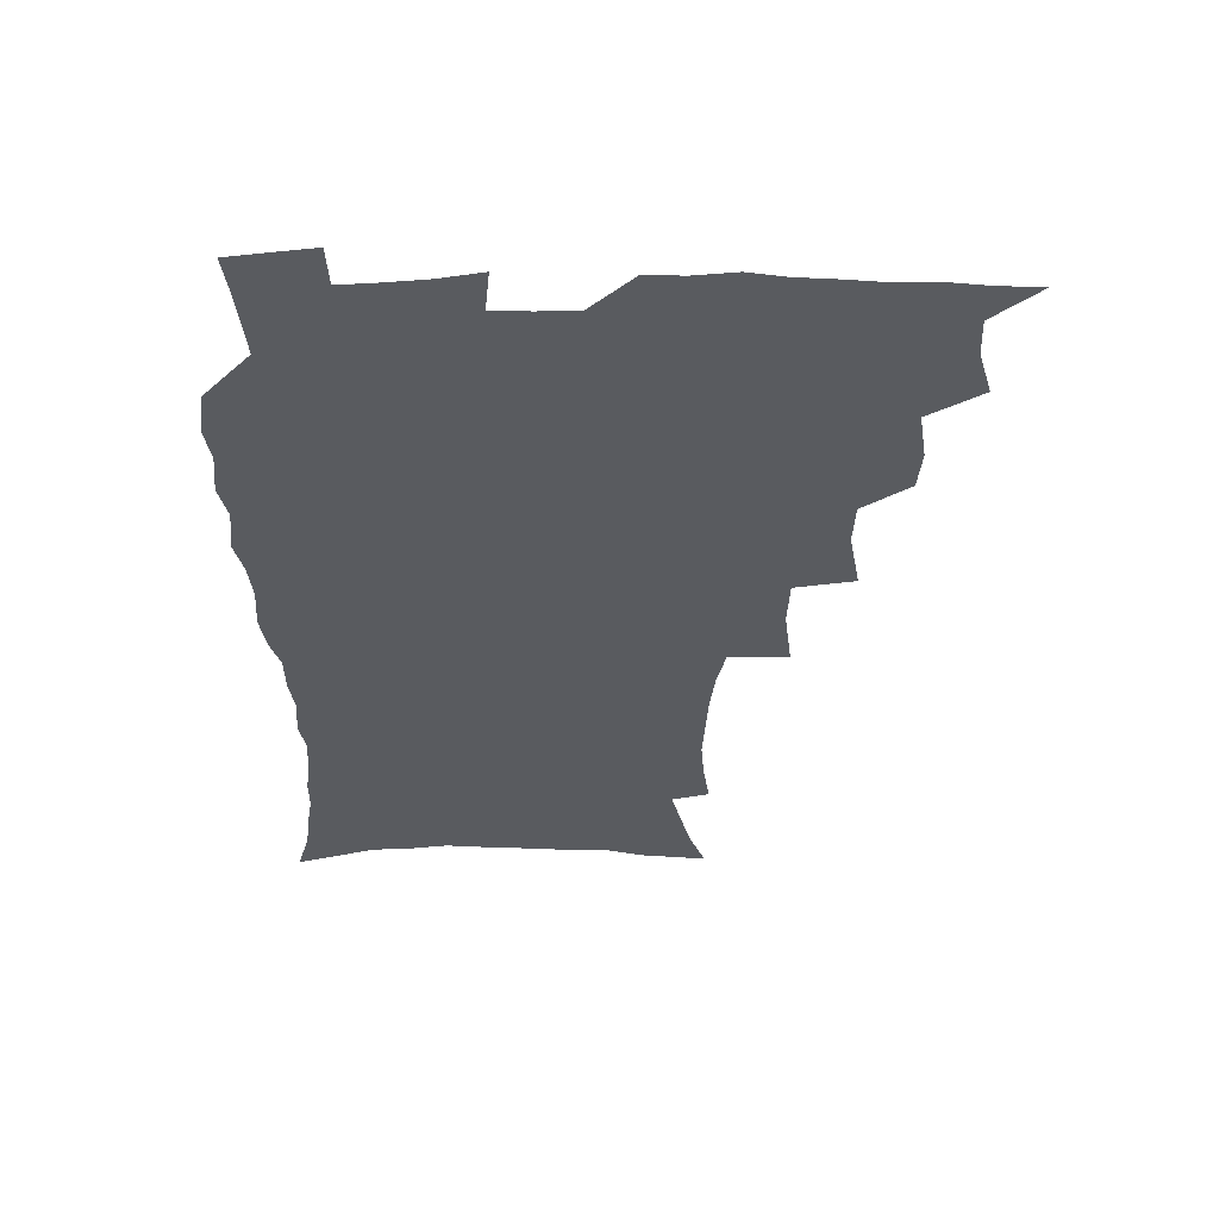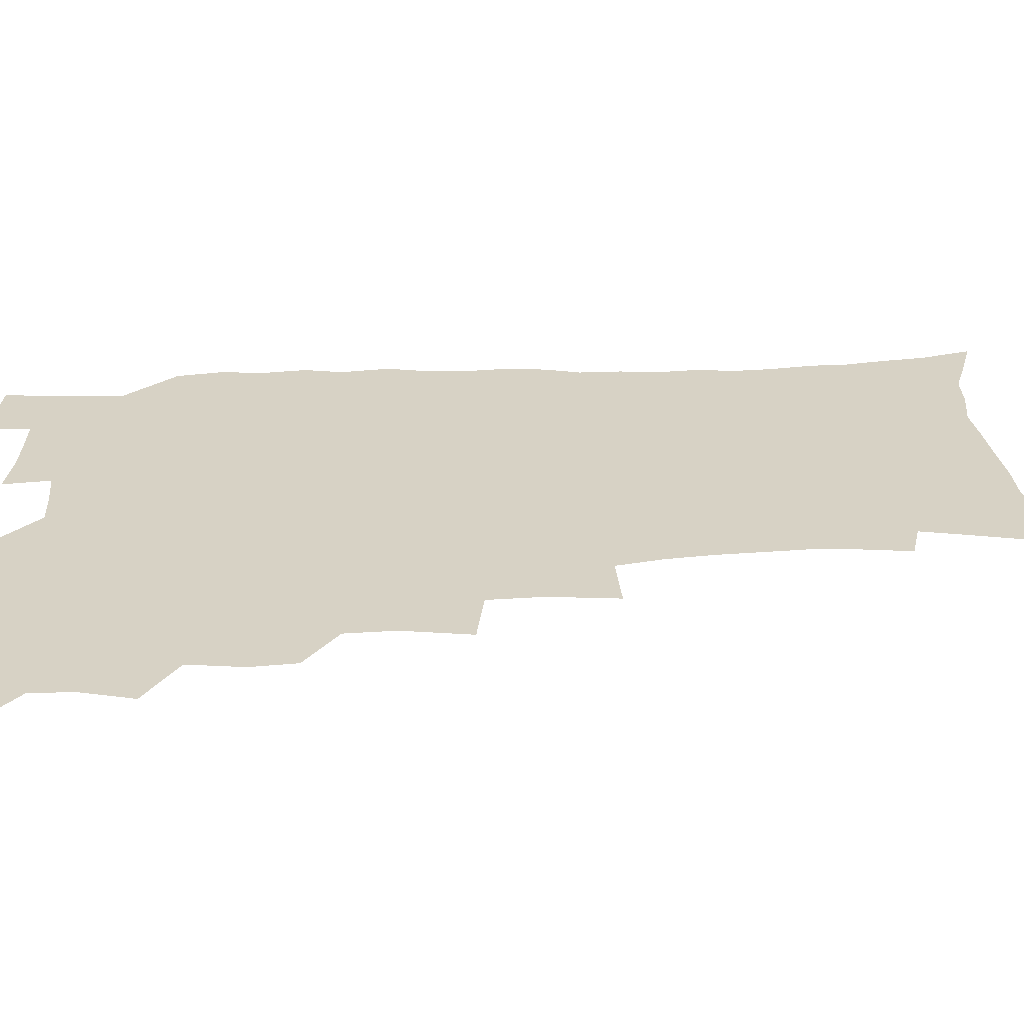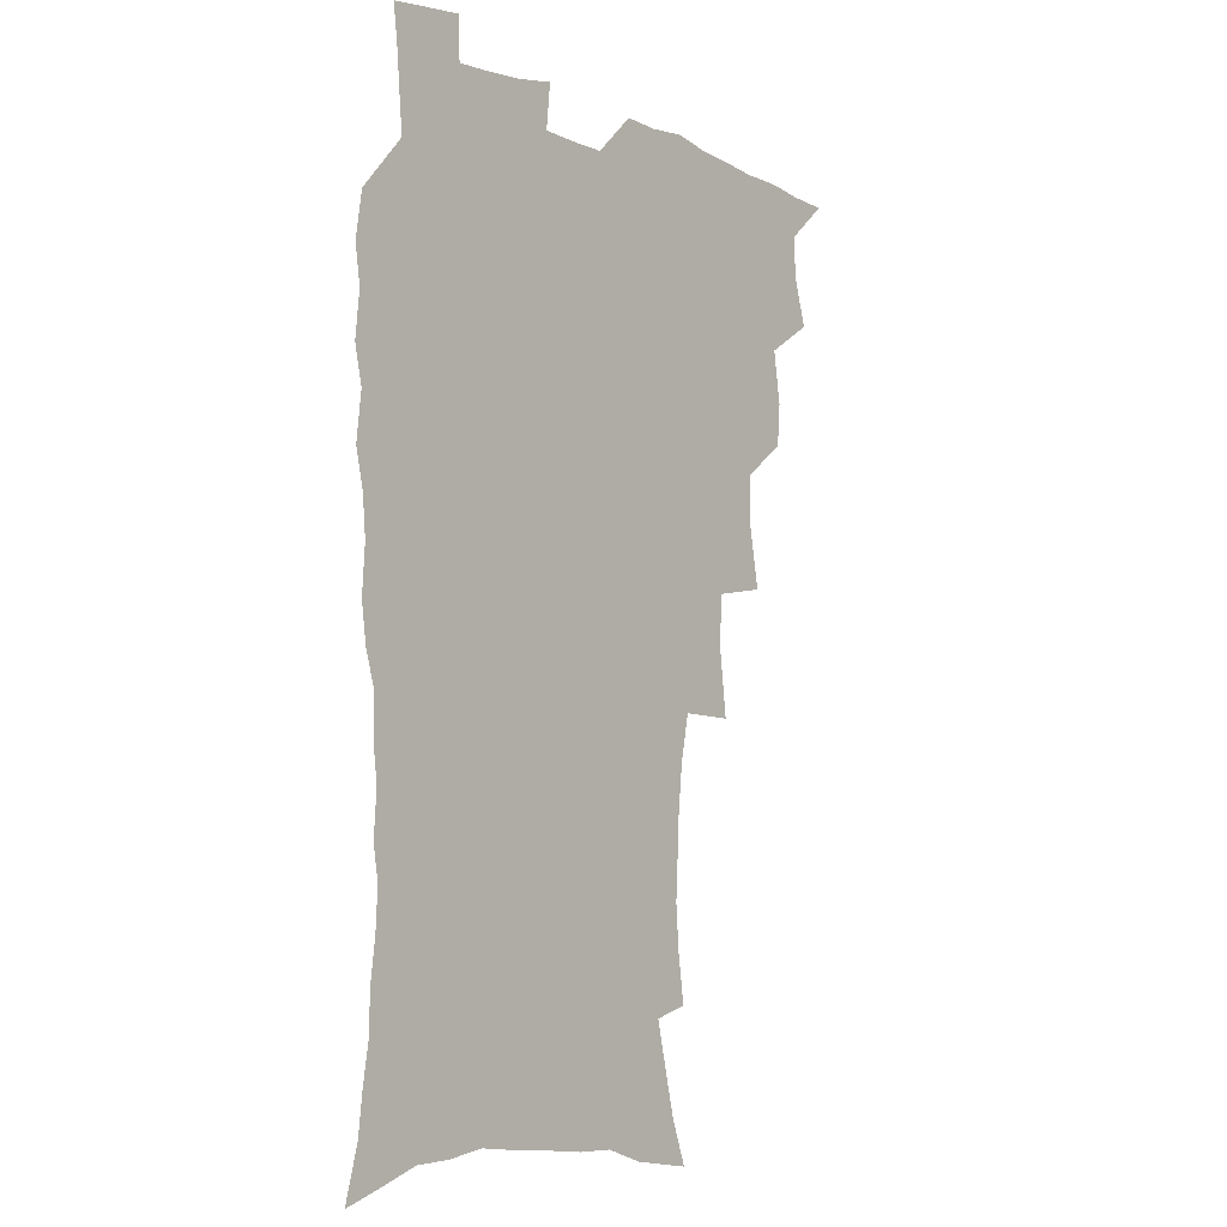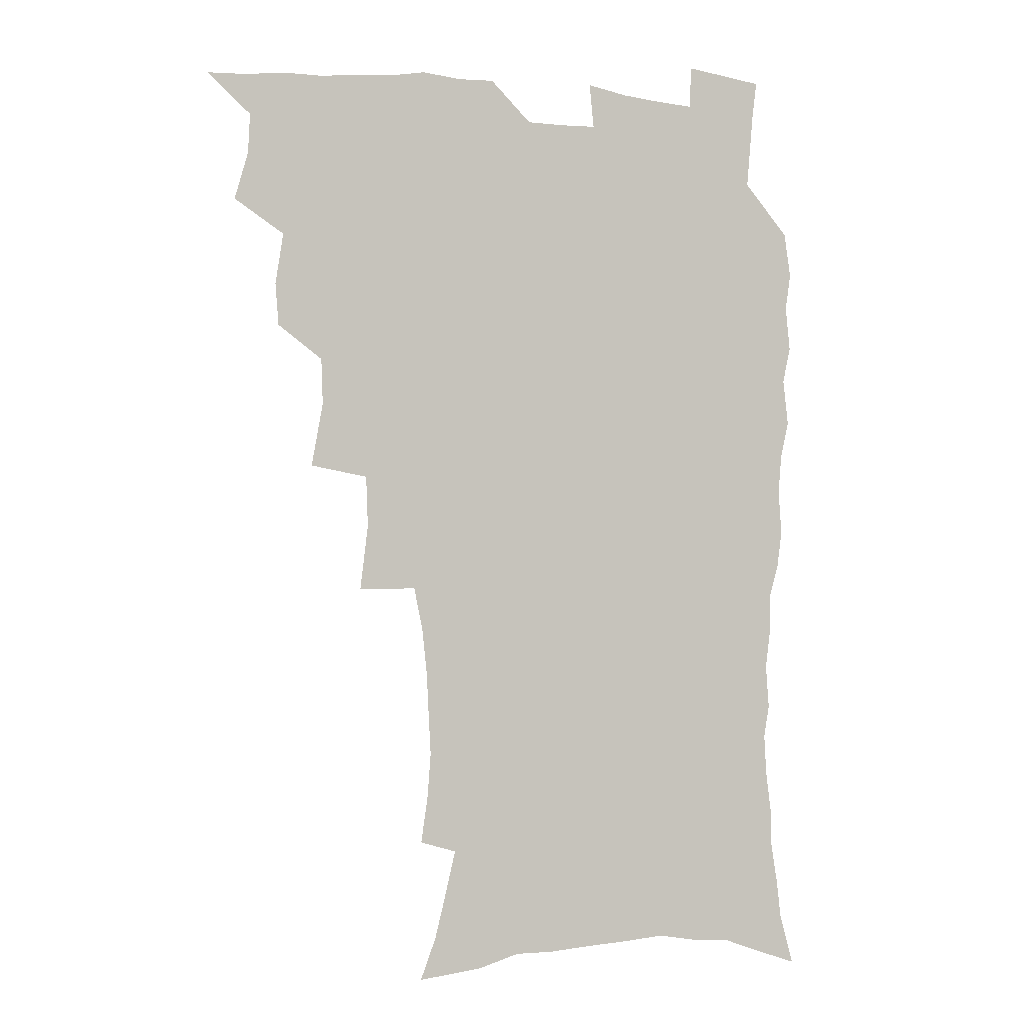
<metadata>
{"format":"obj","ext":"obj","renderer":"f3d","projection":"perspective","resolution":1024,"background":"white","views":[{"elev":57.4,"azim":179.8,"up":"+Y"},{"elev":27.2,"azim":-94.1,"up":"+Z"},{"elev":-7.4,"azim":129.0,"up":"+Y"},{"elev":-2.2,"azim":-19.1,"up":"+Y"}]}
</metadata>
<code>
v 465.8 523.1 0
v 477 473.2 0
v 482.3 492 0
v 483 507.6 0
v 481.5 523.6 0
v 495 423.5 0
v 493.7 440 0
v 496.8 460.2 0
v 499 477.6 0
v 499.7 493.2 0
v 498.9 508.2 0
v 496.5 525.4 0
v 508.8 367.3 0
v 513.3 392.3 0
v 512.7 410.3 0
v 515 430.7 0
v 513 445.8 0
v 512 460.8 0
v 515.8 479.5 0
v 515.4 494.1 0
v 514 509 0
v 512.2 525.4 0
v 529.2 317.7 0
v 532.2 343.1 0
v 531.5 363.1 0
v 530.8 382 0
v 531.7 401.3 0
v 530 416.4 0
v 530.9 434 0
v 531.1 450 0
v 531.2 465.6 0
v 530.7 480.4 0
v 530.1 495.1 0
v 528.7 510 0
v 526.8 526.8 0
v 555 215 0
v 557.7 233.6 0
v 558.9 250.9 0
v 558.1 265.8 0
v 557.2 283.4 0
v 555.3 301 0
v 551.8 318 0
v 549.3 335.4 0
v 547.9 352.9 0
v 547.9 372 0
v 546.3 387.6 0
v 546.2 404.5 0
v 546.2 420.9 0
v 547 437.3 0
v 546.9 452.3 0
v 547.8 467.6 0
v 546.4 481.6 0
v 544.8 496.1 0
v 543.5 510.7 0
v 541.4 527.8 0
v 554.9 159.6 0
v 561 175.9 0
v 564.7 191.1 0
v 569.3 210.8 0
v 572.3 230.6 0
v 571.7 245 0
v 572.2 262.1 0
v 570.5 276.2 0
v 570.4 296.3 0
v 567.5 310.1 0
v 565.8 327.3 0
v 563.2 342.1 0
v 563.2 360.5 0
v 562.3 376.7 0
v 562.3 393.7 0
v 561.6 408.9 0
v 562.9 425.8 0
v 561.8 439.5 0
v 562.9 455.3 0
v 561.9 468.7 0
v 560.9 482.5 0
v 559.9 496.5 0
v 557.7 512.7 0
v 555.5 530.3 0
v 567.2 161.2 0
v 575.2 181.8 0
v 580.6 201.8 0
v 584.2 222.1 0
v 585.2 238.9 0
v 585.3 255.3 0
v 584.1 269.3 0
v 583.5 286.5 0
v 582.6 303.5 0
v 580.7 318.2 0
v 579.9 335.4 0
v 578.7 351 0
v 576.6 363.9 0
v 576.2 380.3 0
v 576.5 397 0
v 577.3 414.1 0
v 576.7 427.6 0
v 576.2 441.4 0
v 576.6 456.1 0
v 575.7 469.5 0
v 575.4 483.1 0
v 574.3 497 0
v 572.1 513.5 0
v 571.1 528.6 0
v 580.4 162.9 0
v 591 190.3 0
v 595.7 211.7 0
v 596.5 227.4 0
v 596.9 243.6 0
v 596.7 259.4 0
v 596.1 274.9 0
v 595.2 290.6 0
v 594.2 306.8 0
v 593.9 325.2 0
v 592.4 338.7 0
v 591 352.8 0
v 590.8 369.3 0
v 590 384 0
v 590.2 398.1 0
v 590.4 414.2 0
v 589.9 427.9 0
v 589.9 442.3 0
v 590.3 456.9 0
v 589.8 470.2 0
v 589.2 483.7 0
v 588.2 498.1 0
v 586.6 513.6 0
v 585.2 529 0
v 596.1 167.9 0
v 605.1 195.4 0
v 607.8 215.1 0
v 608.8 232.4 0
v 608.6 246.8 0
v 607.9 260.9 0
v 607.5 277.6 0
v 607.1 294.7 0
v 606.3 309.7 0
v 605.8 327.6 0
v 604.8 341.1 0
v 604.4 356.7 0
v 603.6 370.6 0
v 602.6 381.6 0
v 603.1 399 0
v 603.7 415.8 0
v 603.4 429.3 0
v 604 444.4 0
v 603.6 457.3 0
v 603.5 470.6 0
v 603.1 484.1 0
v 603 497.6 0
v 601.5 512.8 0
v 611.3 168 0
v 617.9 196.5 0
v 619.8 217.3 0
v 620.2 233.3 0
v 620.2 249.7 0
v 619.8 264.4 0
v 619.4 281.4 0
v 618.7 294.7 0
v 618.1 312.7 0
v 617.8 328 0
v 617.2 342.7 0
v 616.9 357.7 0
v 616.8 373.4 0
v 616.8 387 0
v 616.5 401.3 0
v 616.7 416.8 0
v 616.6 429.7 0
v 617 444.4 0
v 617.3 457.9 0
v 617.6 471 0
v 617.5 484.1 0
v 616.9 498.1 0
v 616.2 512.6 0
v 627.6 169.4 0
v 630.8 195.9 0
v 631.7 215.6 0
v 631.9 234.3 0
v 631.7 250.4 0
v 631.4 265.8 0
v 630.9 281.8 0
v 630.5 296.8 0
v 630.2 310.3 0
v 629.6 329.1 0
v 629.6 341.1 0
v 629.2 358 0
v 629.4 372.5 0
v 629.4 387.6 0
v 629.4 401.4 0
v 629.5 416.4 0
v 629.8 430.4 0
v 630 444.2 0
v 630.4 457.6 0
v 630.6 471 0
v 631 484 0
v 631.1 497.6 0
v 630.4 513 0
v 628.7 530.6 0
v 644 170.5 0
v 644.1 197.7 0
v 643.8 217.4 0
v 643.7 232.8 0
v 643.5 248.9 0
v 643 265.6 0
v 642.5 281.6 0
v 642 299.3 0
v 642 311.7 0
v 641.4 328.8 0
v 641.6 342.7 0
v 641.7 356.9 0
v 641.9 371.9 0
v 642 386.6 0
v 642.2 400.8 0
v 642.4 415.2 0
v 642.8 429.8 0
v 643.1 443.6 0
v 643.7 456.9 0
v 644.1 470.3 0
v 644.6 483.8 0
v 645 497.4 0
v 645.2 511.7 0
v 644.8 527.4 0
v 660.2 172.1 0
v 657.4 196.4 0
v 656.3 214.9 0
v 655.4 232.5 0
v 656 245.6 0
v 654.5 264.9 0
v 655.2 277.7 0
v 653.9 296.4 0
v 653.6 312 0
v 653.7 326.8 0
v 653.6 342.3 0
v 653.8 356.3 0
v 655.1 369.2 0
v 655.3 383.9 0
v 655.4 398.7 0
v 655.9 412.5 0
v 655.6 429.2 0
v 656 443.2 0
v 656.9 456.6 0
v 657.5 470.1 0
v 658.3 483.3 0
v 659 496.8 0
v 659.5 511 0
v 659.8 525.9 0
v 675.8 169.4 0
v 671 194 0
v 669.6 211.2 0
v 668.9 227.2 0
v 667.8 244.5 0
v 667 261 0
v 666.7 276.3 0
v 665.6 294.5 0
v 665.8 308.8 0
v 667.3 321.4 0
v 666.7 338 0
v 668 351.1 0
v 667.6 367.6 0
v 667.9 382.7 0
v 668.5 397 0
v 668.4 412.5 0
v 670.1 425.7 0
v 671 439.4 0
v 670.7 454.7 0
v 671.1 468.8 0
v 672.2 482.2 0
v 672.9 496.2 0
v 673.8 510.4 0
v 674.7 524.8 0
v 675.4 541.5 0
v 690.2 168.7 0
v 684.6 191.1 0
v 683 207.2 0
v 681.2 224.6 0
v 680.8 239.5 0
v 679.2 257.6 0
v 678.5 273.9 0
v 678.5 289.2 0
v 679.7 302.5 0
v 679 319.8 0
v 680 333.6 0
v 680.1 349.3 0
v 681 363.5 0
v 681.5 378.6 0
v 683 392.4 0
v 683.4 407.5 0
v 685 421.3 0
v 684.3 437.8 0
v 685.8 451.3 0
v 685.7 466.5 0
v 685.7 481.6 0
v 686.8 495.2 0
v 688.2 509.1 0
v 689.5 523.7 0
v 690.5 539.4 0
v 706 163 0
v 699.6 185.2 0
v 696.7 202.5 0
v 695.9 217.5 0
v 693.8 234.8 0
v 693.1 250.4 0
v 692.3 266.5 0
v 692.5 281.6 0
v 692.3 297.5 0
v 692.1 313.5 0
v 694.4 326.5 0
v 695.6 341.1 0
v 694.6 358.2 0
v 698.3 370.5 0
v 698.2 386.5 0
v 697.4 403.3 0
v 699.8 417 0
v 699.4 433.1 0
v 700.6 447.7 0
v 700.8 463 0
v 700.2 478.8 0
v 701.8 492.8 0
v 703.1 507.6 0
v 704.4 522.5 0
v 706.2 537.1 0
v 721.2 157.8 0
v 716 177.5 0
v 714.3 192.6 0
v 711.7 208.7 0
v 711.6 222.5 0
v 709.5 239.2 0
v 708.7 254.8 0
v 710.9 267.3 0
v 709.7 284.5 0
v 711.4 298.5 0
v 711.6 314.6 0
v 715.3 327.3 0
v 717.3 342.2 0
v 716.1 360.1 0
v 717.4 375.4 0
v 720.6 389.6 0
v 718.6 407.9 0
v 721.7 422.1 0
v 719.9 439.7 0
v 722.1 454.2 0
v 719.5 471.9 0
f 4 5 1
f 8 9 2
f 2 9 3
f 9 10 3
f 3 10 4
f 10 11 4
f 4 11 5
f 11 12 5
f 15 16 6
f 6 16 7
f 16 17 7
f 7 17 8
f 17 18 8
f 8 18 9
f 18 19 9
f 9 19 10
f 19 20 10
f 10 20 11
f 20 21 11
f 11 21 12
f 21 22 12
f 25 26 13
f 13 26 14
f 26 27 14
f 14 27 15
f 27 28 15
f 15 28 16
f 28 29 16
f 16 29 17
f 29 30 17
f 17 30 18
f 30 31 18
f 18 31 19
f 31 32 19
f 19 32 20
f 32 33 20
f 20 33 21
f 33 34 21
f 21 34 22
f 34 35 22
f 42 43 23
f 23 43 24
f 43 44 24
f 24 44 25
f 44 45 25
f 25 45 26
f 45 46 26
f 26 46 27
f 46 47 27
f 27 47 28
f 47 48 28
f 28 48 29
f 48 49 29
f 29 49 30
f 49 50 30
f 30 50 31
f 50 51 31
f 31 51 32
f 51 52 32
f 32 52 33
f 52 53 33
f 33 53 34
f 53 54 34
f 34 54 35
f 54 55 35
f 59 60 36
f 36 60 37
f 60 61 37
f 37 61 38
f 61 62 38
f 38 62 39
f 62 63 39
f 39 63 40
f 63 64 40
f 40 64 41
f 64 65 41
f 41 65 42
f 65 66 42
f 42 66 43
f 66 67 43
f 43 67 44
f 67 68 44
f 44 68 45
f 68 69 45
f 45 69 46
f 69 70 46
f 46 70 47
f 70 71 47
f 47 71 48
f 71 72 48
f 48 72 49
f 72 73 49
f 49 73 50
f 73 74 50
f 50 74 51
f 74 75 51
f 51 75 52
f 75 76 52
f 52 76 53
f 76 77 53
f 53 77 54
f 77 78 54
f 54 78 55
f 78 79 55
f 56 80 57
f 80 81 57
f 57 81 58
f 81 82 58
f 58 82 59
f 82 83 59
f 59 83 60
f 83 84 60
f 60 84 61
f 84 85 61
f 61 85 62
f 85 86 62
f 62 86 63
f 86 87 63
f 63 87 64
f 87 88 64
f 64 88 65
f 88 89 65
f 65 89 66
f 89 90 66
f 66 90 67
f 90 91 67
f 67 91 68
f 91 92 68
f 68 92 69
f 92 93 69
f 69 93 70
f 93 94 70
f 70 94 71
f 94 95 71
f 71 95 72
f 95 96 72
f 72 96 73
f 96 97 73
f 73 97 74
f 97 98 74
f 74 98 75
f 98 99 75
f 75 99 76
f 99 100 76
f 76 100 77
f 100 101 77
f 77 101 78
f 101 102 78
f 78 102 79
f 102 103 79
f 80 104 81
f 104 105 81
f 81 105 82
f 105 106 82
f 82 106 83
f 106 107 83
f 83 107 84
f 107 108 84
f 84 108 85
f 108 109 85
f 85 109 86
f 109 110 86
f 86 110 87
f 110 111 87
f 87 111 88
f 111 112 88
f 88 112 89
f 112 113 89
f 89 113 90
f 113 114 90
f 90 114 91
f 114 115 91
f 91 115 92
f 115 116 92
f 92 116 93
f 116 117 93
f 93 117 94
f 117 118 94
f 94 118 95
f 118 119 95
f 95 119 96
f 119 120 96
f 96 120 97
f 120 121 97
f 97 121 98
f 121 122 98
f 98 122 99
f 122 123 99
f 99 123 100
f 123 124 100
f 100 124 101
f 124 125 101
f 101 125 102
f 125 126 102
f 102 126 103
f 126 127 103
f 104 128 105
f 128 129 105
f 105 129 106
f 129 130 106
f 106 130 107
f 130 131 107
f 107 131 108
f 131 132 108
f 108 132 109
f 132 133 109
f 109 133 110
f 133 134 110
f 110 134 111
f 134 135 111
f 111 135 112
f 135 136 112
f 112 136 113
f 136 137 113
f 113 137 114
f 137 138 114
f 114 138 115
f 138 139 115
f 115 139 116
f 139 140 116
f 116 140 117
f 140 141 117
f 117 141 118
f 141 142 118
f 118 142 119
f 142 143 119
f 119 143 120
f 143 144 120
f 120 144 121
f 144 145 121
f 121 145 122
f 145 146 122
f 122 146 123
f 146 147 123
f 123 147 124
f 147 148 124
f 124 148 125
f 148 149 125
f 125 149 126
f 149 150 126
f 126 150 127
f 128 151 129
f 151 152 129
f 129 152 130
f 152 153 130
f 130 153 131
f 153 154 131
f 131 154 132
f 154 155 132
f 132 155 133
f 155 156 133
f 133 156 134
f 156 157 134
f 134 157 135
f 157 158 135
f 135 158 136
f 158 159 136
f 136 159 137
f 159 160 137
f 137 160 138
f 160 161 138
f 138 161 139
f 161 162 139
f 139 162 140
f 162 163 140
f 140 163 141
f 163 164 141
f 141 164 142
f 164 165 142
f 142 165 143
f 165 166 143
f 143 166 144
f 166 167 144
f 144 167 145
f 167 168 145
f 145 168 146
f 168 169 146
f 146 169 147
f 169 170 147
f 147 170 148
f 170 171 148
f 148 171 149
f 171 172 149
f 149 172 150
f 172 173 150
f 151 174 152
f 174 175 152
f 152 175 153
f 175 176 153
f 153 176 154
f 176 177 154
f 154 177 155
f 177 178 155
f 155 178 156
f 178 179 156
f 156 179 157
f 179 180 157
f 157 180 158
f 180 181 158
f 158 181 159
f 181 182 159
f 159 182 160
f 182 183 160
f 160 183 161
f 183 184 161
f 161 184 162
f 184 185 162
f 162 185 163
f 185 186 163
f 163 186 164
f 186 187 164
f 164 187 165
f 187 188 165
f 165 188 166
f 188 189 166
f 166 189 167
f 189 190 167
f 167 190 168
f 190 191 168
f 168 191 169
f 191 192 169
f 169 192 170
f 192 193 170
f 170 193 171
f 193 194 171
f 171 194 172
f 194 195 172
f 172 195 173
f 195 196 173
f 174 198 175
f 198 199 175
f 175 199 176
f 199 200 176
f 176 200 177
f 200 201 177
f 177 201 178
f 201 202 178
f 178 202 179
f 202 203 179
f 179 203 180
f 203 204 180
f 180 204 181
f 204 205 181
f 181 205 182
f 205 206 182
f 182 206 183
f 206 207 183
f 183 207 184
f 207 208 184
f 184 208 185
f 208 209 185
f 185 209 186
f 209 210 186
f 186 210 187
f 210 211 187
f 187 211 188
f 211 212 188
f 188 212 189
f 212 213 189
f 189 213 190
f 213 214 190
f 190 214 191
f 214 215 191
f 191 215 192
f 215 216 192
f 192 216 193
f 216 217 193
f 193 217 194
f 217 218 194
f 194 218 195
f 218 219 195
f 195 219 196
f 219 220 196
f 196 220 197
f 220 221 197
f 198 222 199
f 222 223 199
f 199 223 200
f 223 224 200
f 200 224 201
f 224 225 201
f 201 225 202
f 225 226 202
f 202 226 203
f 226 227 203
f 203 227 204
f 227 228 204
f 204 228 205
f 228 229 205
f 205 229 206
f 229 230 206
f 206 230 207
f 230 231 207
f 207 231 208
f 231 232 208
f 208 232 209
f 232 233 209
f 209 233 210
f 233 234 210
f 210 234 211
f 234 235 211
f 211 235 212
f 235 236 212
f 212 236 213
f 236 237 213
f 213 237 214
f 237 238 214
f 214 238 215
f 238 239 215
f 215 239 216
f 239 240 216
f 216 240 217
f 240 241 217
f 217 241 218
f 241 242 218
f 218 242 219
f 242 243 219
f 219 243 220
f 243 244 220
f 220 244 221
f 244 245 221
f 222 246 223
f 246 247 223
f 223 247 224
f 247 248 224
f 224 248 225
f 248 249 225
f 225 249 226
f 249 250 226
f 226 250 227
f 250 251 227
f 227 251 228
f 251 252 228
f 228 252 229
f 252 253 229
f 229 253 230
f 253 254 230
f 230 254 231
f 254 255 231
f 231 255 232
f 255 256 232
f 232 256 233
f 256 257 233
f 233 257 234
f 257 258 234
f 234 258 235
f 258 259 235
f 235 259 236
f 259 260 236
f 236 260 237
f 260 261 237
f 237 261 238
f 261 262 238
f 238 262 239
f 262 263 239
f 239 263 240
f 263 264 240
f 240 264 241
f 264 265 241
f 241 265 242
f 265 266 242
f 242 266 243
f 266 267 243
f 243 267 244
f 267 268 244
f 244 268 245
f 268 269 245
f 246 271 247
f 271 272 247
f 247 272 248
f 272 273 248
f 248 273 249
f 273 274 249
f 249 274 250
f 274 275 250
f 250 275 251
f 275 276 251
f 251 276 252
f 276 277 252
f 252 277 253
f 277 278 253
f 253 278 254
f 278 279 254
f 254 279 255
f 279 280 255
f 255 280 256
f 280 281 256
f 256 281 257
f 281 282 257
f 257 282 258
f 282 283 258
f 258 283 259
f 283 284 259
f 259 284 260
f 284 285 260
f 260 285 261
f 285 286 261
f 261 286 262
f 286 287 262
f 262 287 263
f 287 288 263
f 263 288 264
f 288 289 264
f 264 289 265
f 289 290 265
f 265 290 266
f 290 291 266
f 266 291 267
f 291 292 267
f 267 292 268
f 292 293 268
f 268 293 269
f 293 294 269
f 269 294 270
f 294 295 270
f 271 296 272
f 296 297 272
f 272 297 273
f 297 298 273
f 273 298 274
f 298 299 274
f 274 299 275
f 299 300 275
f 275 300 276
f 300 301 276
f 276 301 277
f 301 302 277
f 277 302 278
f 302 303 278
f 278 303 279
f 303 304 279
f 279 304 280
f 304 305 280
f 280 305 281
f 305 306 281
f 281 306 282
f 306 307 282
f 282 307 283
f 307 308 283
f 283 308 284
f 308 309 284
f 284 309 285
f 309 310 285
f 285 310 286
f 310 311 286
f 286 311 287
f 311 312 287
f 287 312 288
f 312 313 288
f 288 313 289
f 313 314 289
f 289 314 290
f 314 315 290
f 290 315 291
f 315 316 291
f 291 316 292
f 316 317 292
f 292 317 293
f 317 318 293
f 293 318 294
f 318 319 294
f 294 319 295
f 319 320 295
f 296 321 297
f 321 322 297
f 297 322 298
f 322 323 298
f 298 323 299
f 323 324 299
f 299 324 300
f 324 325 300
f 300 325 301
f 325 326 301
f 301 326 302
f 326 327 302
f 302 327 303
f 327 328 303
f 303 328 304
f 328 329 304
f 304 329 305
f 329 330 305
f 305 330 306
f 330 331 306
f 306 331 307
f 331 332 307
f 307 332 308
f 332 333 308
f 308 333 309
f 333 334 309
f 309 334 310
f 334 335 310
f 310 335 311
f 335 336 311
f 311 336 312
f 336 337 312
f 312 337 313
f 337 338 313
f 313 338 314
f 338 339 314
f 314 339 315
f 339 340 315
f 315 340 316
f 340 341 316
f 316 341 317

</code>
